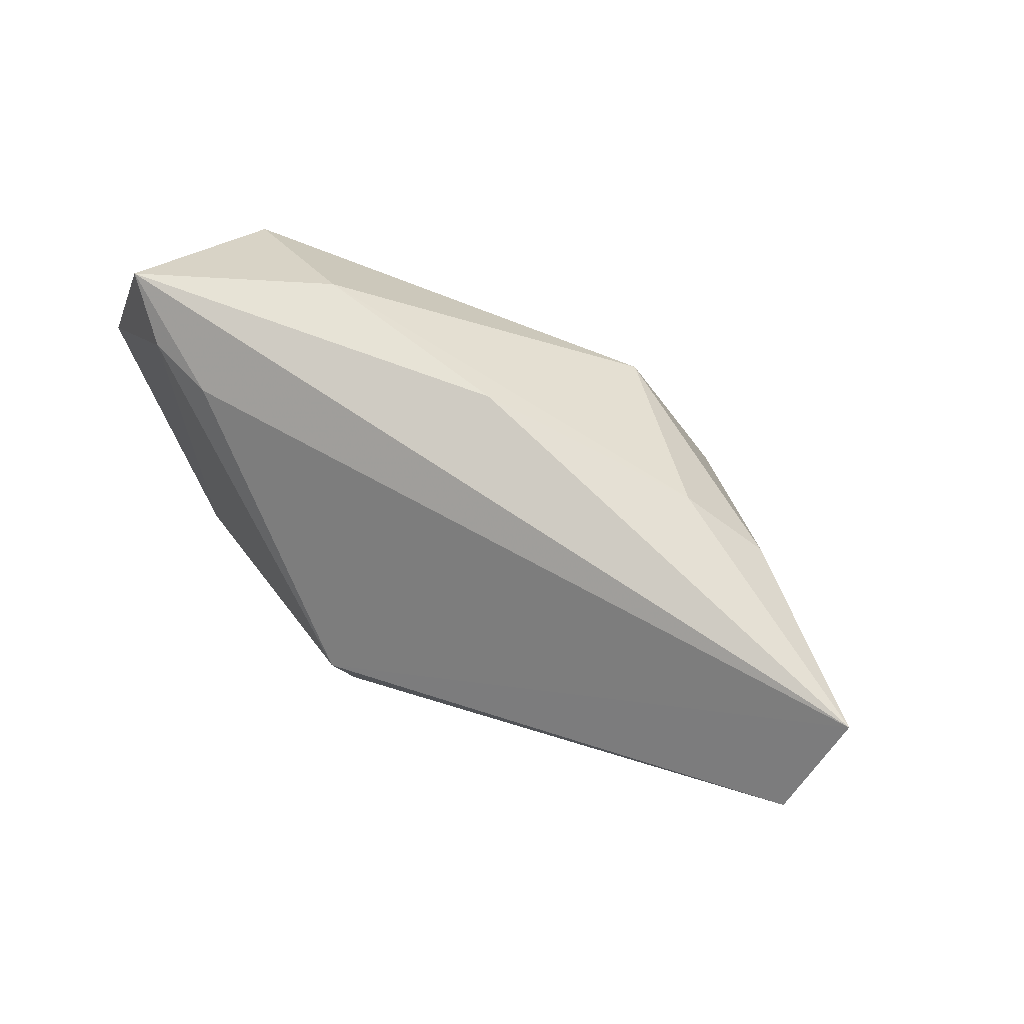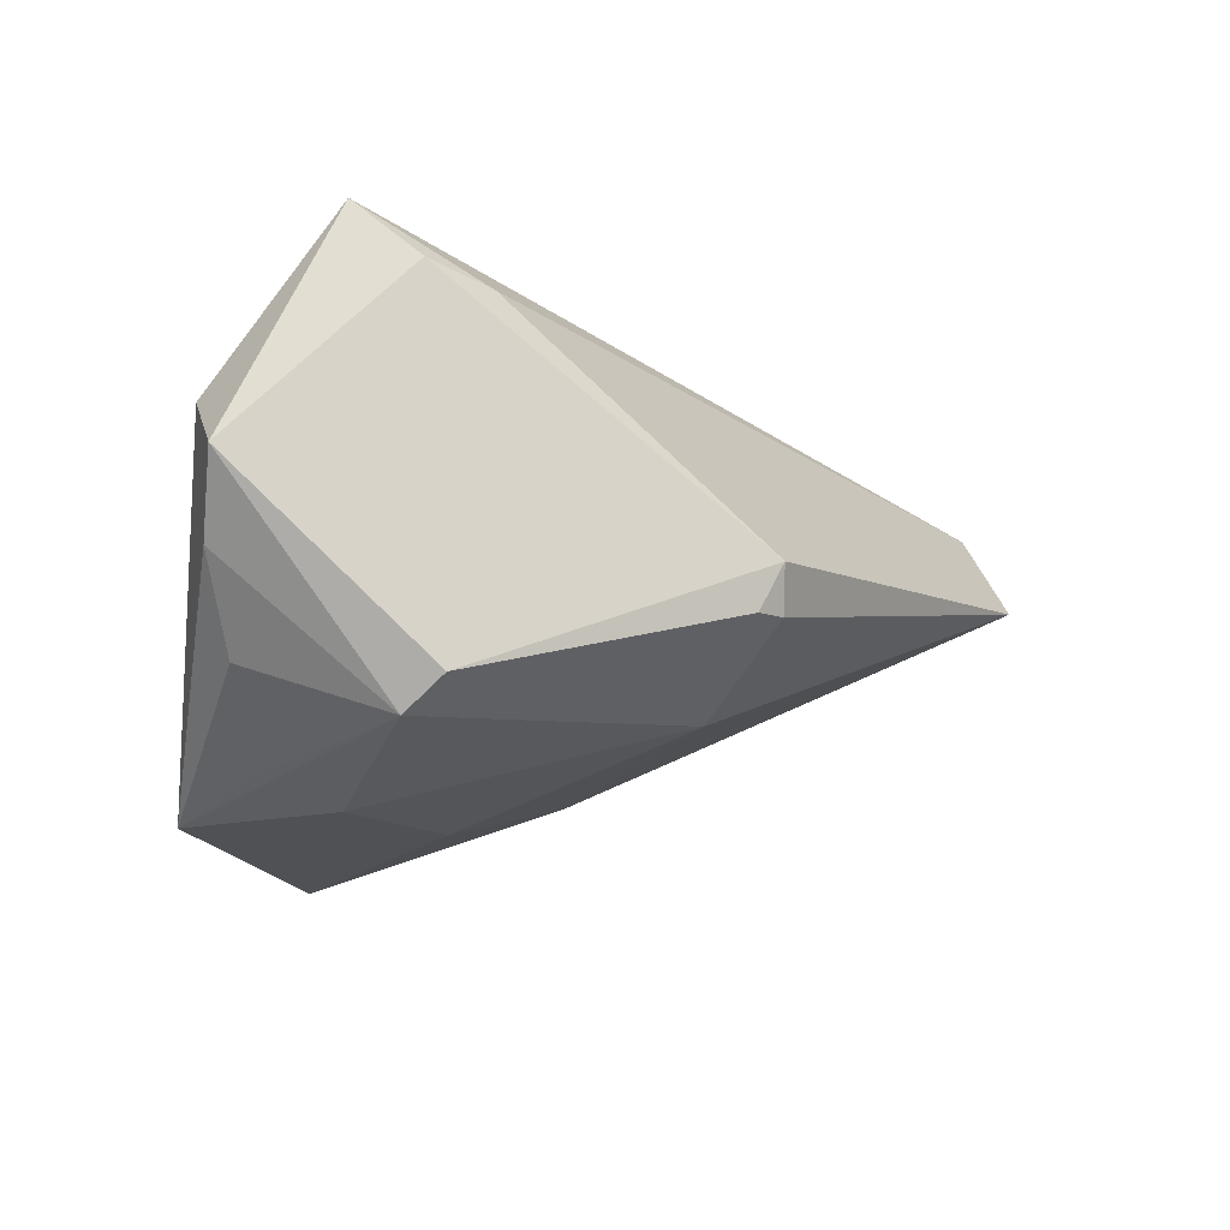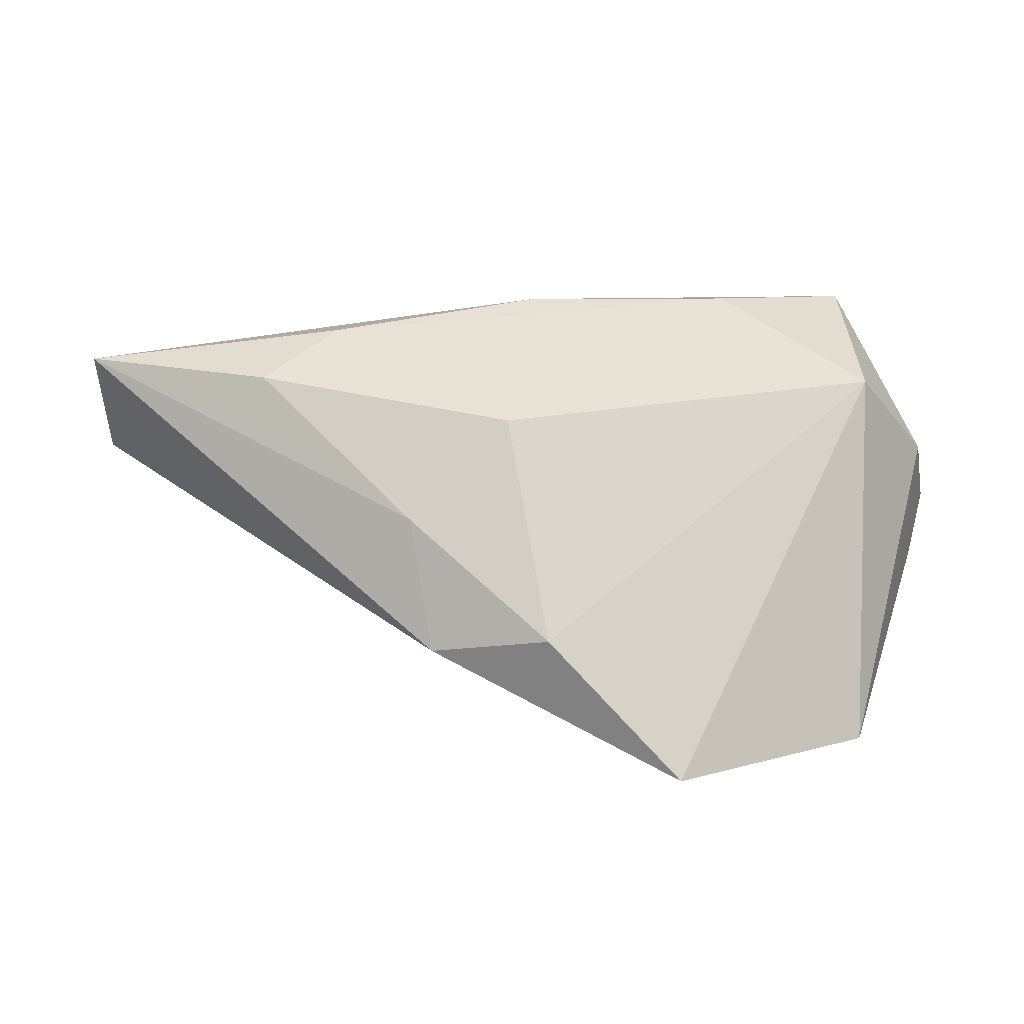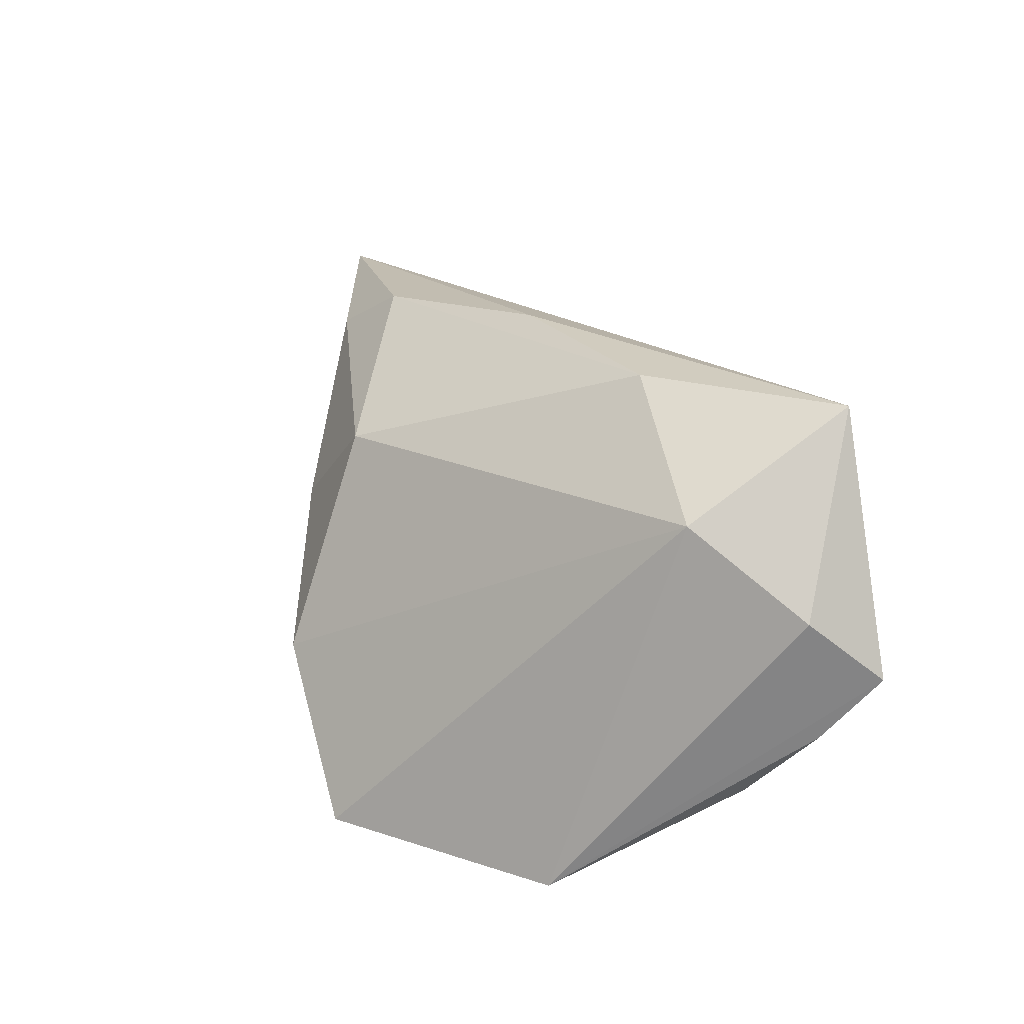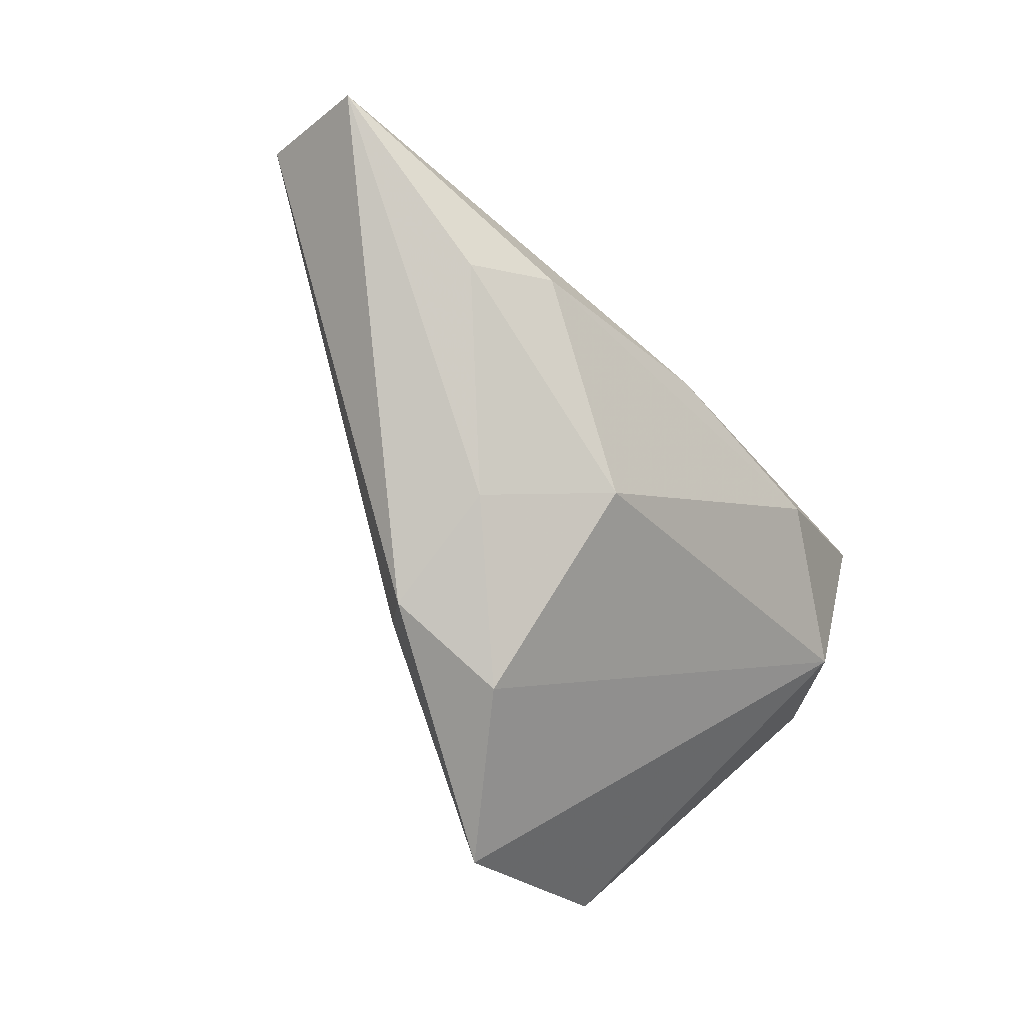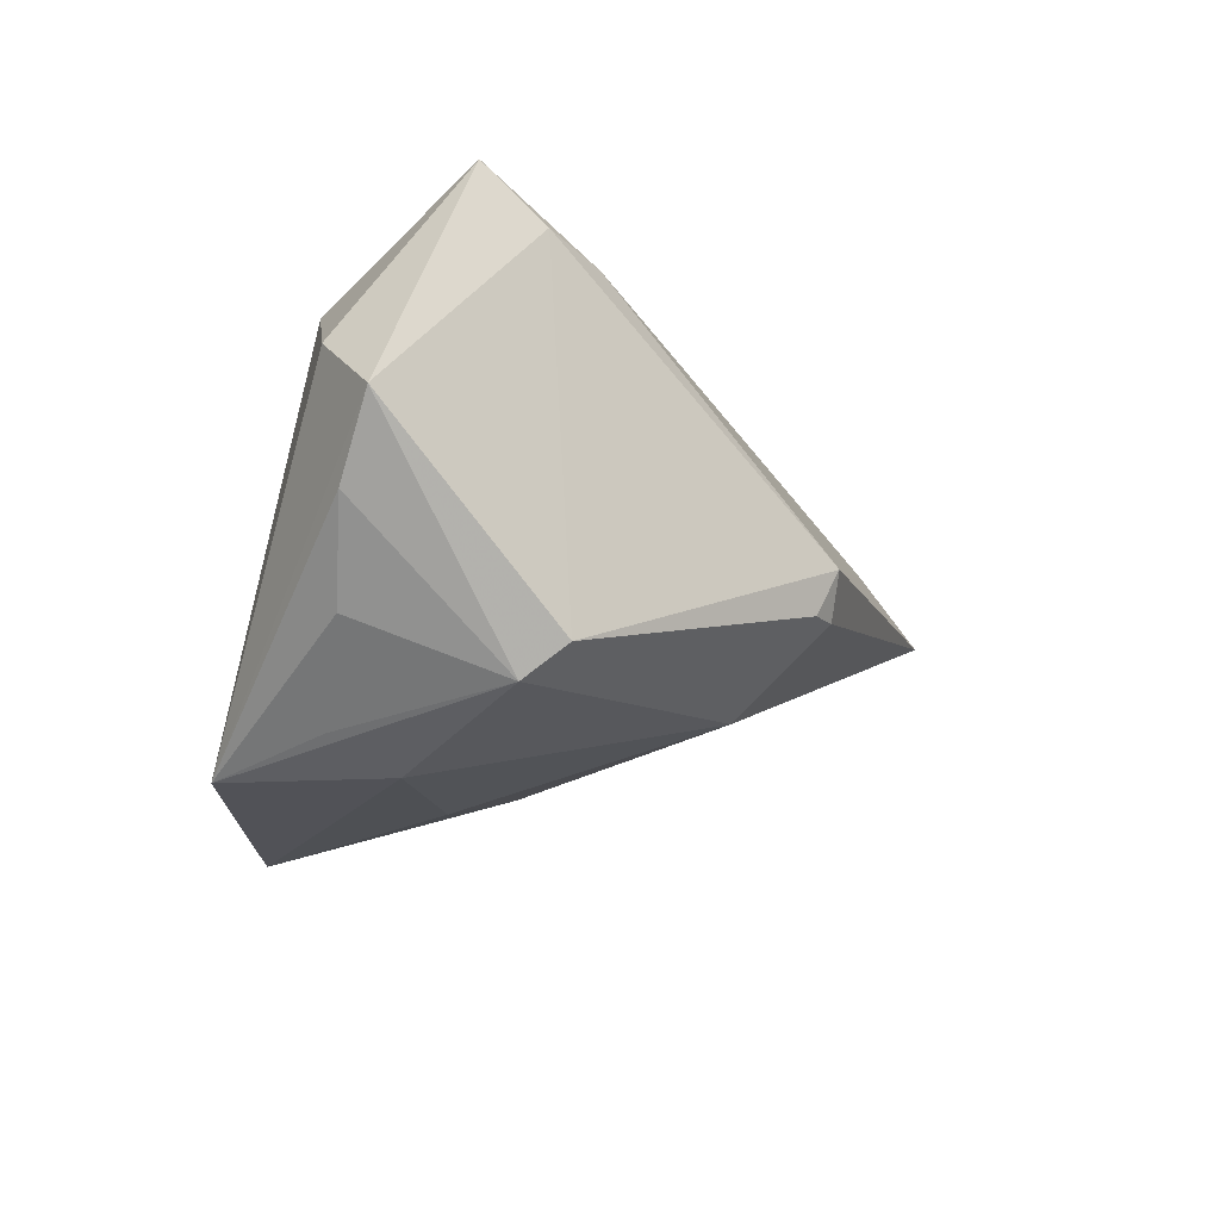
<metadata>
{"format":"obj","ext":"obj","renderer":"f3d","projection":"perspective","resolution":1024,"background":"white","views":[{"elev":62.7,"azim":-123.0,"up":"+Z"},{"elev":-18.4,"azim":155.7,"up":"+Z"},{"elev":7.3,"azim":9.7,"up":"+Z"},{"elev":24.0,"azim":77.3,"up":"+Z"},{"elev":-77.9,"azim":-48.8,"up":"+Y"},{"elev":-20.2,"azim":139.4,"up":"+Z"}]}
</metadata>
<code>
v 0.04631 0.02794 -0.0007533
v 0.03781 -0.01005 -0.02939
v 0.02179 0.02818 -0.02059
v 0.03764 0.005997 0.01733
v -0.06713 -0.007289 0.008126
v 0.03307 0.02672 0.0287
v -0.0405 -0.02187 0.01873
v -0.01268 0.02738 -0.009616
v 0.01596 -0.03334 -0.03018
v -0.03183 -0.0162 0.02479
v -0.0003089 -0.03608 -0.01258
v 0.03358 0.00406 -0.02652
v 0.02489 0.02397 -0.02426
v -0.007192 -0.02579 0.01384
v -0.01571 -0.03284 -0.01486
v 0.01685 0.02662 0.02166
v 0.04453 0.02115 -0.008648
v 0.02404 0.003901 -0.0293
v -0.01897 -0.03054 0.001483
v 0.01752 0.005837 0.0287
v 0.02536 0.02849 0.02293
v -0.01637 0.02602 -0.00927
v -0.06623 -0.01588 0.02068
v 0.006615 -0.01156 -0.02682
v -0.007816 -0.00199 0.0287
v 0.03943 0.01404 -0.01796
v -0.01534 0.02849 -0.003942
v 0.04547 0.01856 0.007138
v -0.01279 -0.02376 -0.01907
v -0.01319 0.01335 -0.01824
f 25 6 23
f 15 19 23
f 28 1 6
f 6 4 28
f 2 1 28
f 28 4 2
f 10 25 23
f 20 4 6
f 6 25 20
f 14 4 20
f 20 10 14
f 25 10 20
f 13 18 30
f 2 18 13
f 3 1 13
f 23 6 16
f 16 27 23
f 23 27 5
f 5 15 23
f 3 13 22
f 22 13 30
f 30 5 22
f 22 5 27
f 21 1 3
f 3 27 21
f 6 1 21
f 21 16 6
f 27 16 21
f 9 18 2
f 2 4 9
f 7 10 23
f 14 10 7
f 23 19 7
f 7 19 14
f 12 26 2
f 2 13 12
f 12 13 26
f 17 13 1
f 26 13 17
f 17 1 2
f 2 26 17
f 8 27 3
f 3 22 8
f 8 22 27
f 30 18 24
f 18 9 24
f 11 4 14
f 11 9 4
f 14 19 11
f 19 15 11
f 15 9 11
f 29 24 9
f 15 5 29
f 29 9 15
f 29 5 30
f 30 24 29

</code>
